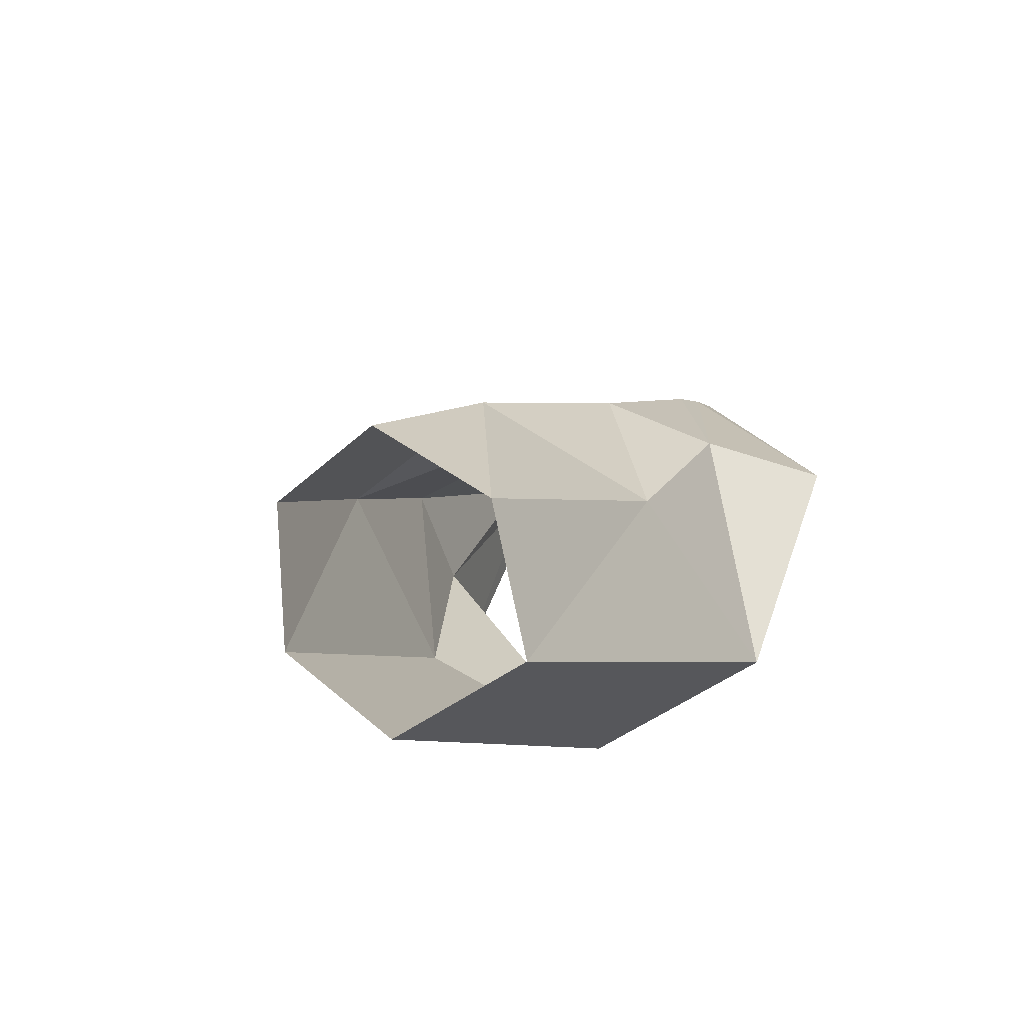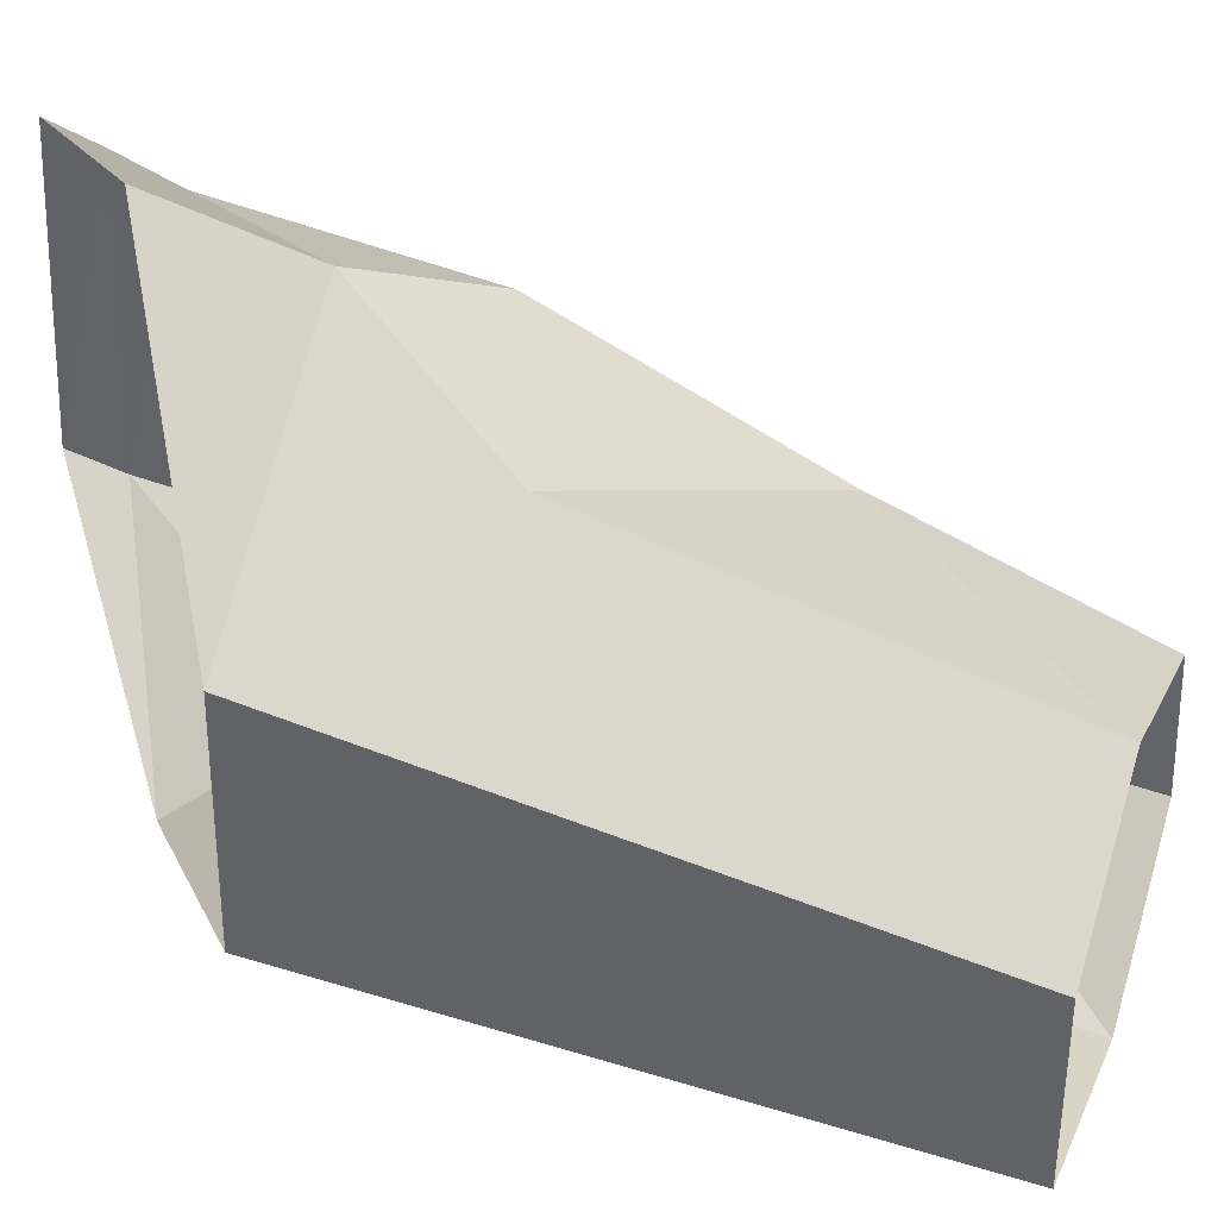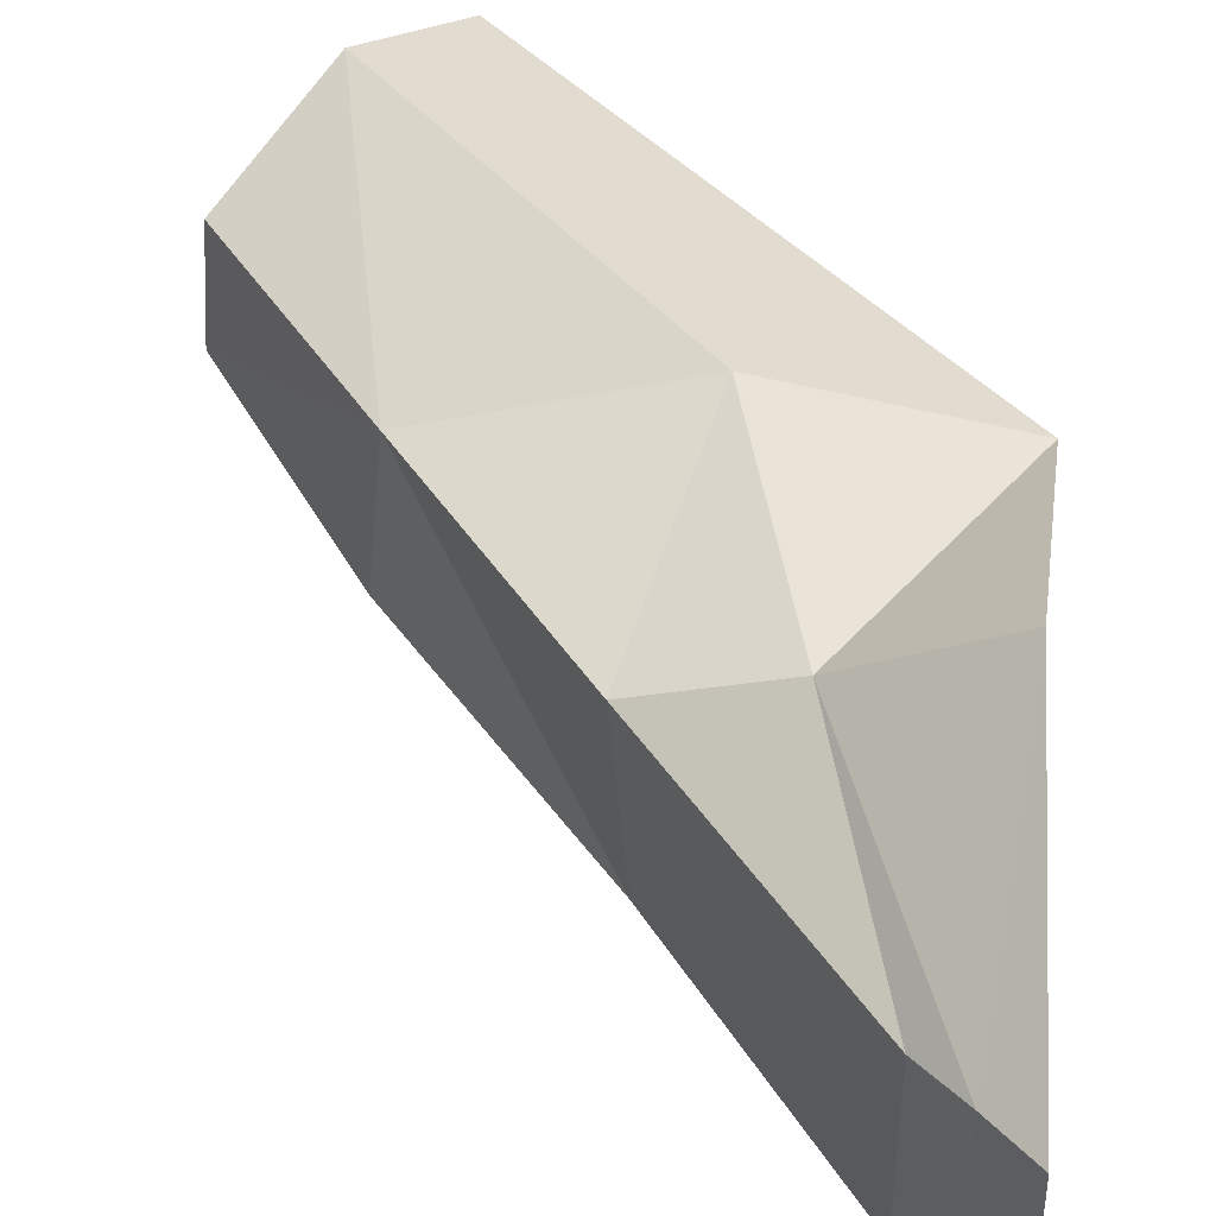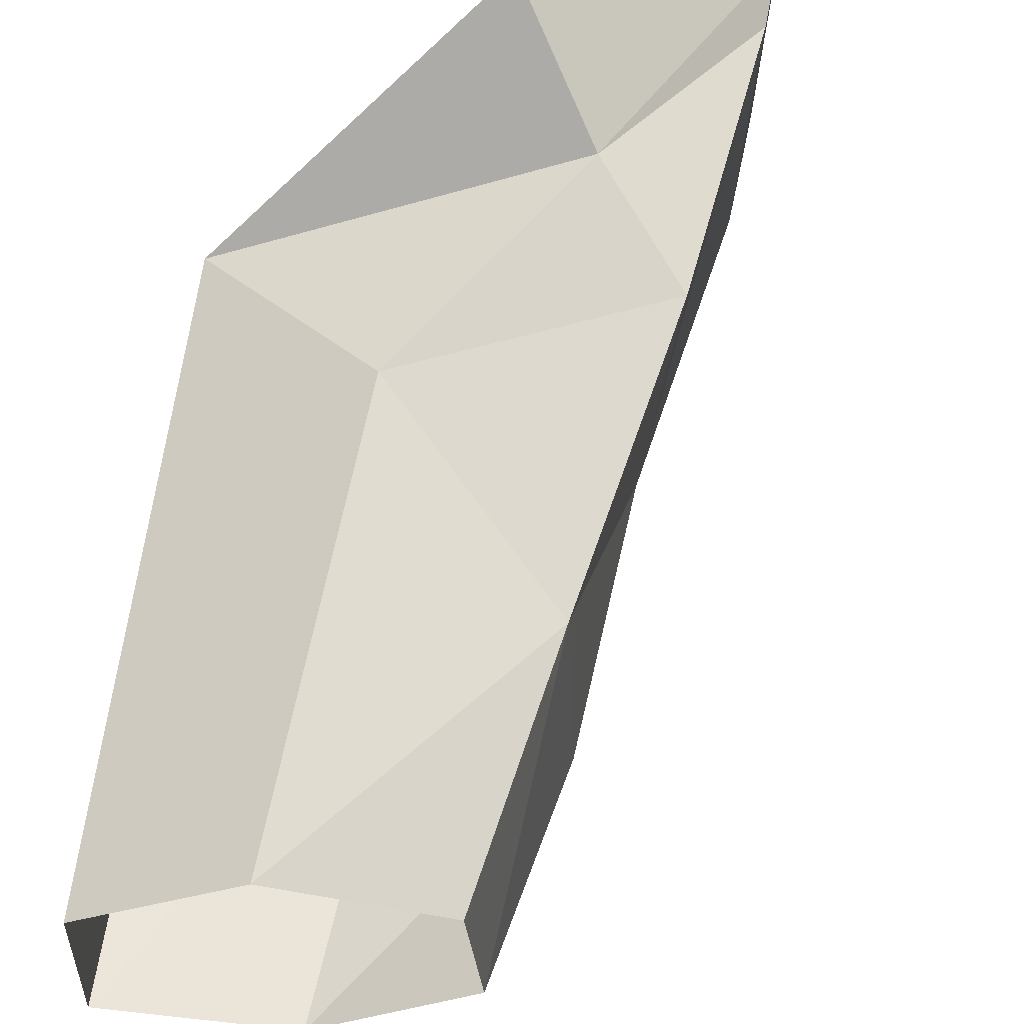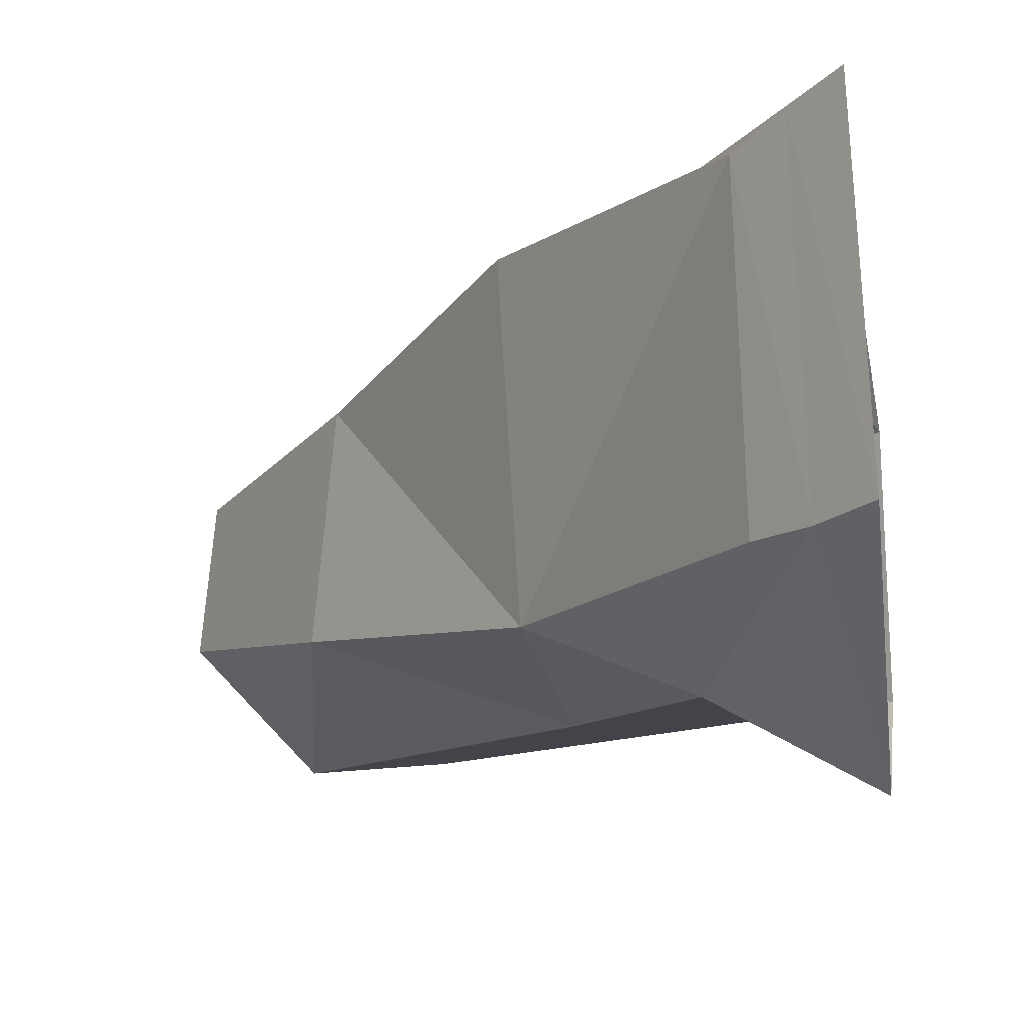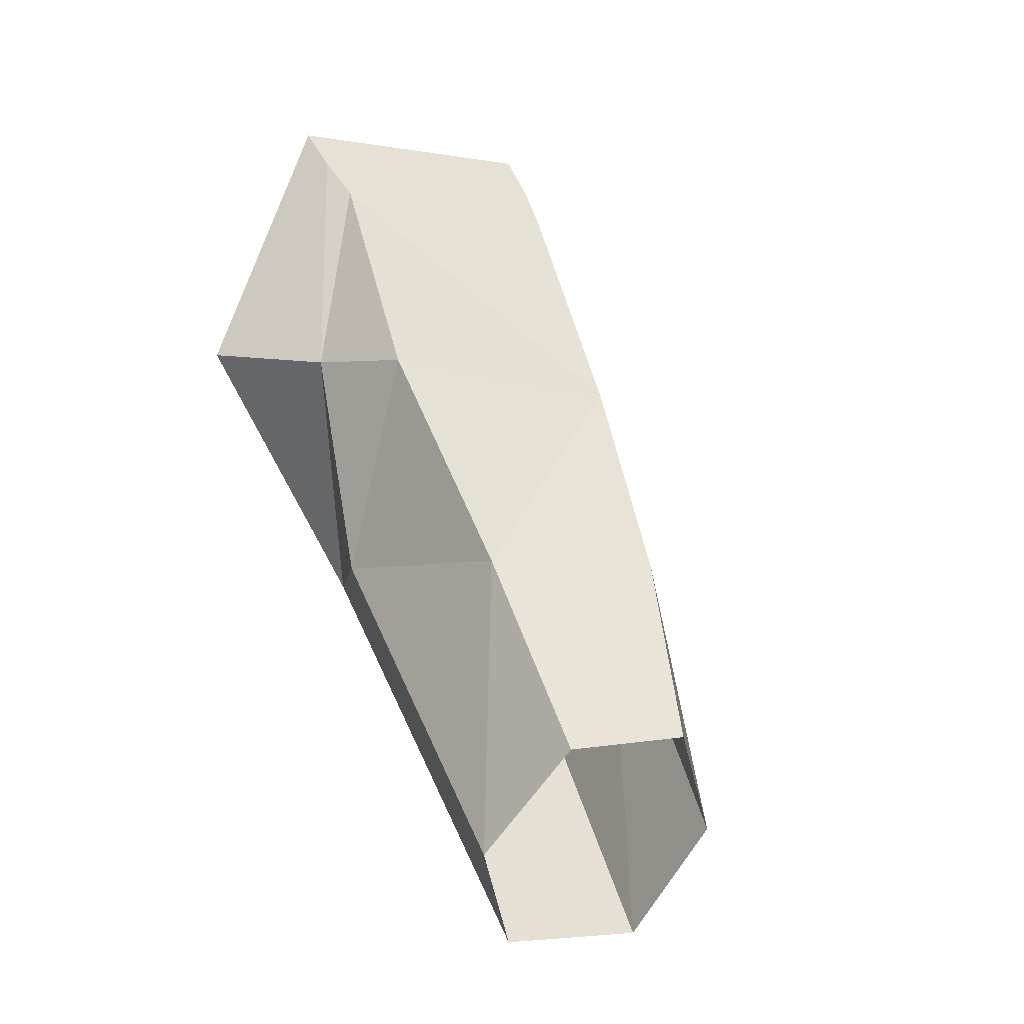
<metadata>
{"format":"obj","ext":"obj","renderer":"f3d","projection":"perspective","resolution":1024,"background":"white","views":[{"elev":-57.0,"azim":126.5,"up":"+Y"},{"elev":40.3,"azim":-19.6,"up":"+Z"},{"elev":54.7,"azim":-178.1,"up":"+Z"},{"elev":59.6,"azim":53.1,"up":"+Z"},{"elev":-16.8,"azim":-174.7,"up":"+Z"},{"elev":-2.6,"azim":61.5,"up":"+Y"}]}
</metadata>
<code>
o 右上腕
v -0.03914 0.06239 0.02748
v -0.04161 0.06168 -0.02958
v -0.04611 -0.04812 -0.02892
v -0.04557 -0.0479 0.01493
v -0.04362 0.005 -0.05449
v -0.03853 0.006916 0.05095
v -0.02428 0.04594 0.02288
v -0.02571 0.0438 -0.02935
v 0.007607 -0.002896 -0.02753
v 0.01053 0.002041 0.02657
v 0.04066 -0.04313 0.01898
v 0.04417 -0.04409 -0.01835
v 0.0031 -0.04474 -0.03257
v -0.01808 0.00135 -0.03929
v -0.01337 0.003465 0.03495
v -0.00349 -0.04427 0.0314
v -0.03366 0.05274 -0.03008
v -0.03171 0.05416 0.02569
v 0.03256 -0.1249 -0.0208
v 0.03269 -0.1246 0.01056
v 0.05239 -0.1006 -0.02729
v 0.069 -0.07946 -0.01043
v 0.06712 -0.08127 0.01506
v 0.04931 -0.1035 0.02529
f 16 10 15
f 9 13 14
f 11 9 10
f 7 9 8
f 7 17 18
f 15 7 18
f 8 14 17
f 24 11 16
f 19 4 3
f 17 5 2
f 6 18 1
f 18 2 1
f 14 3 5
f 4 15 6
f 20 16 4
f 12 21 13
f 11 22 12
f 13 19 3
f 16 11 10
f 9 12 13
f 11 12 9
f 7 10 9
f 7 8 17
f 15 10 7
f 8 9 14
f 24 23 11
f 19 20 4
f 17 14 5
f 6 15 18
f 18 17 2
f 14 13 3
f 4 16 15
f 20 24 16
f 12 22 21
f 11 23 22
f 13 21 19

</code>
